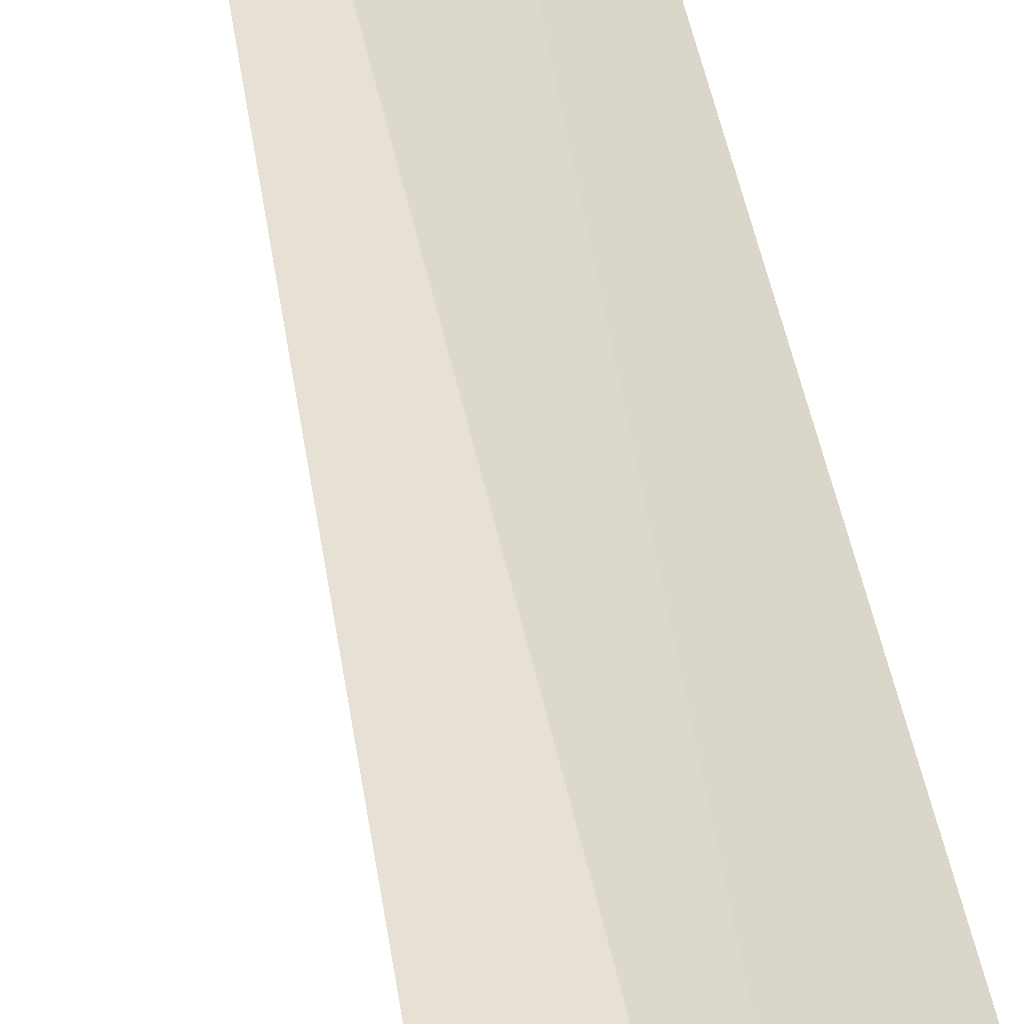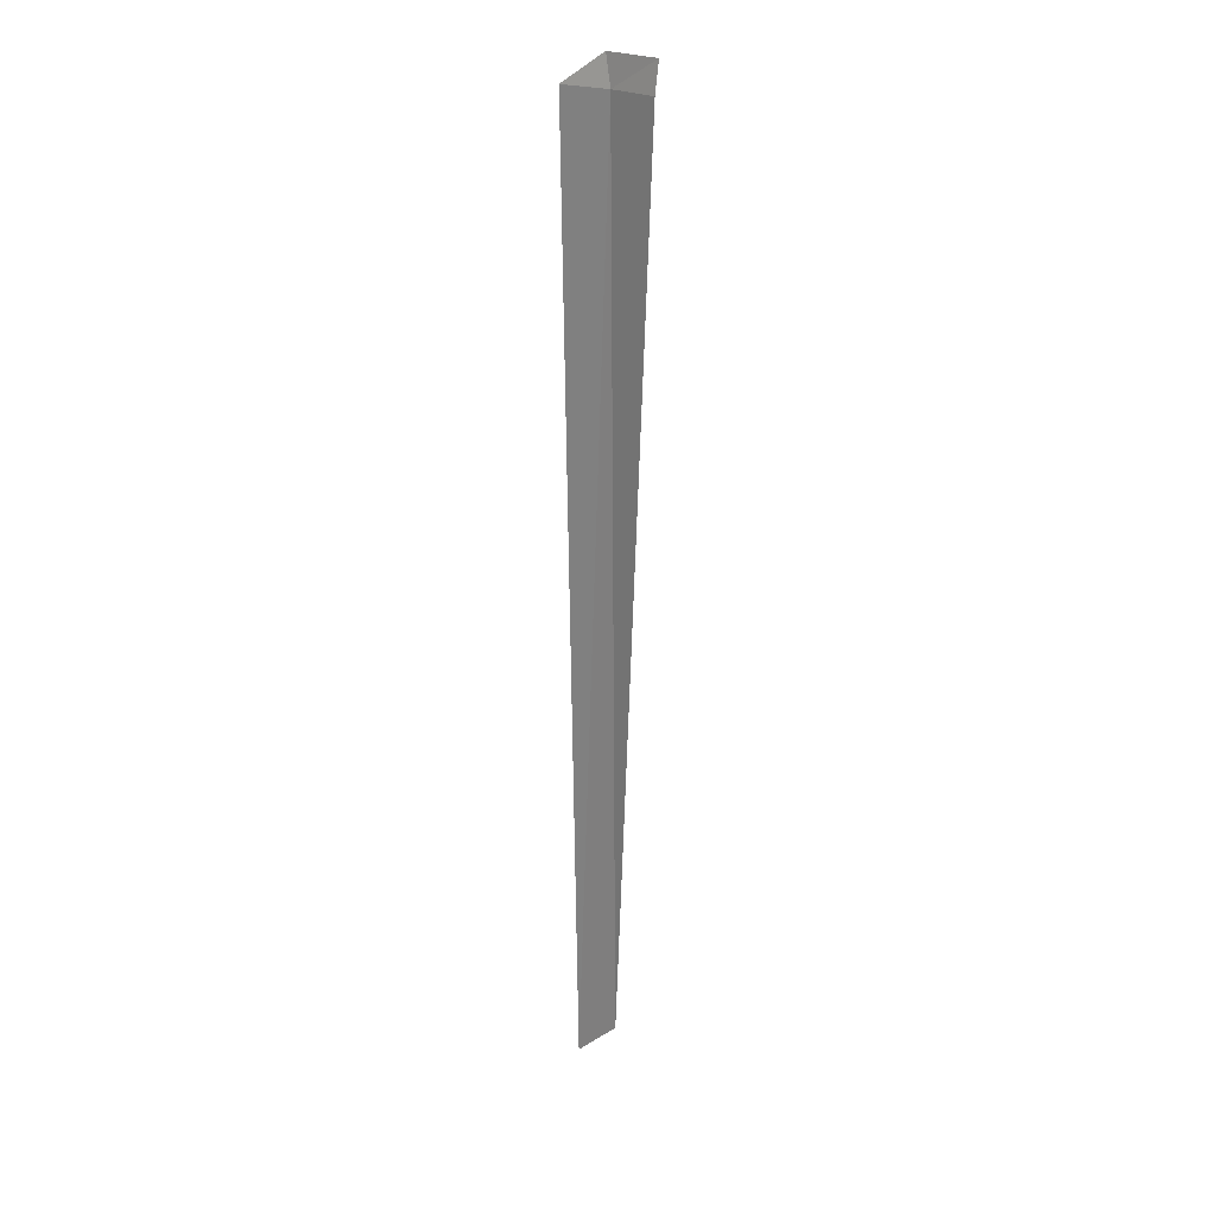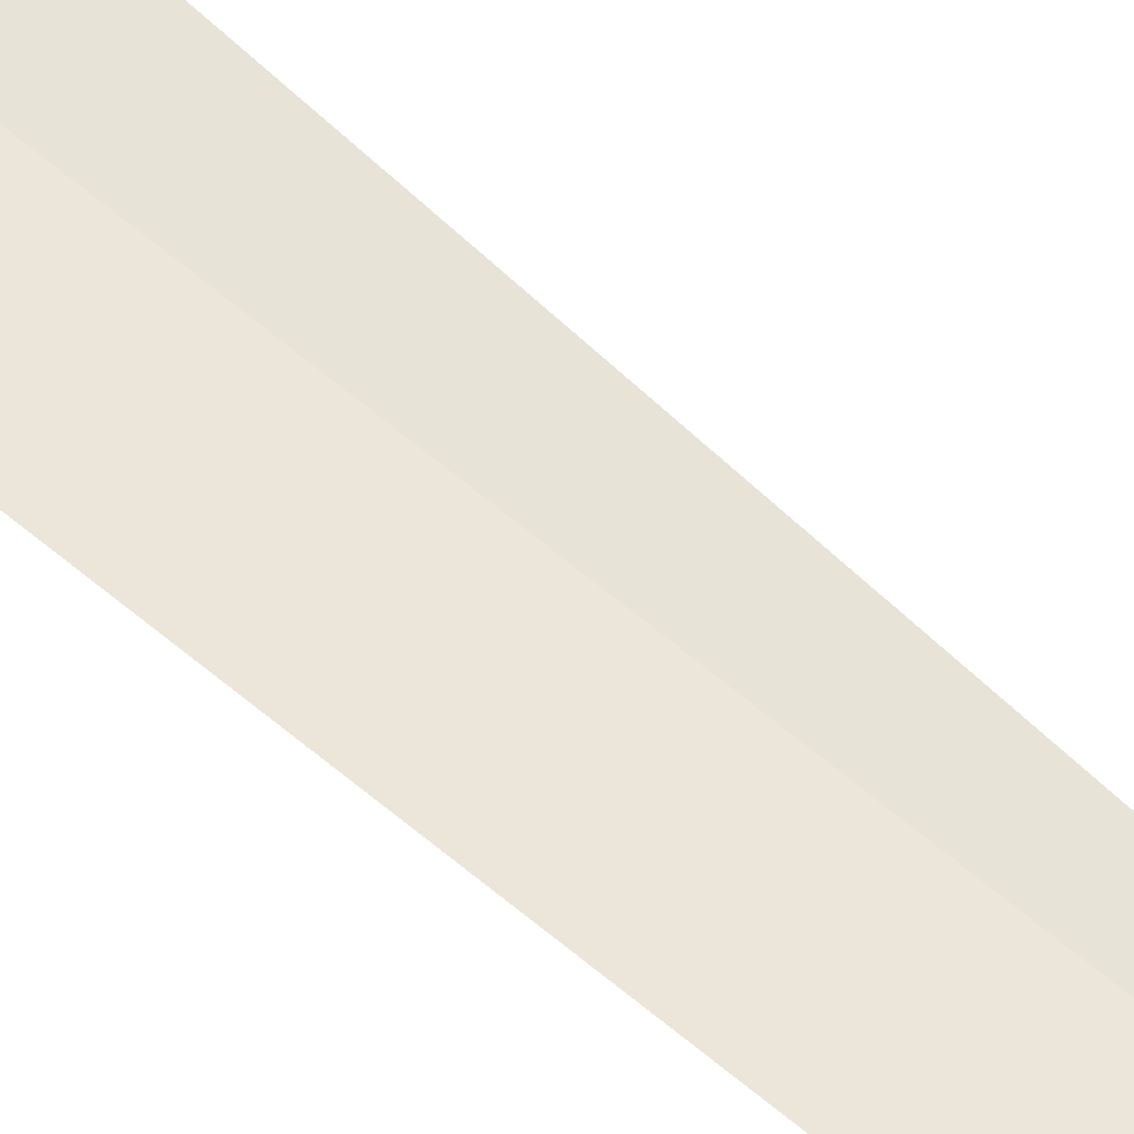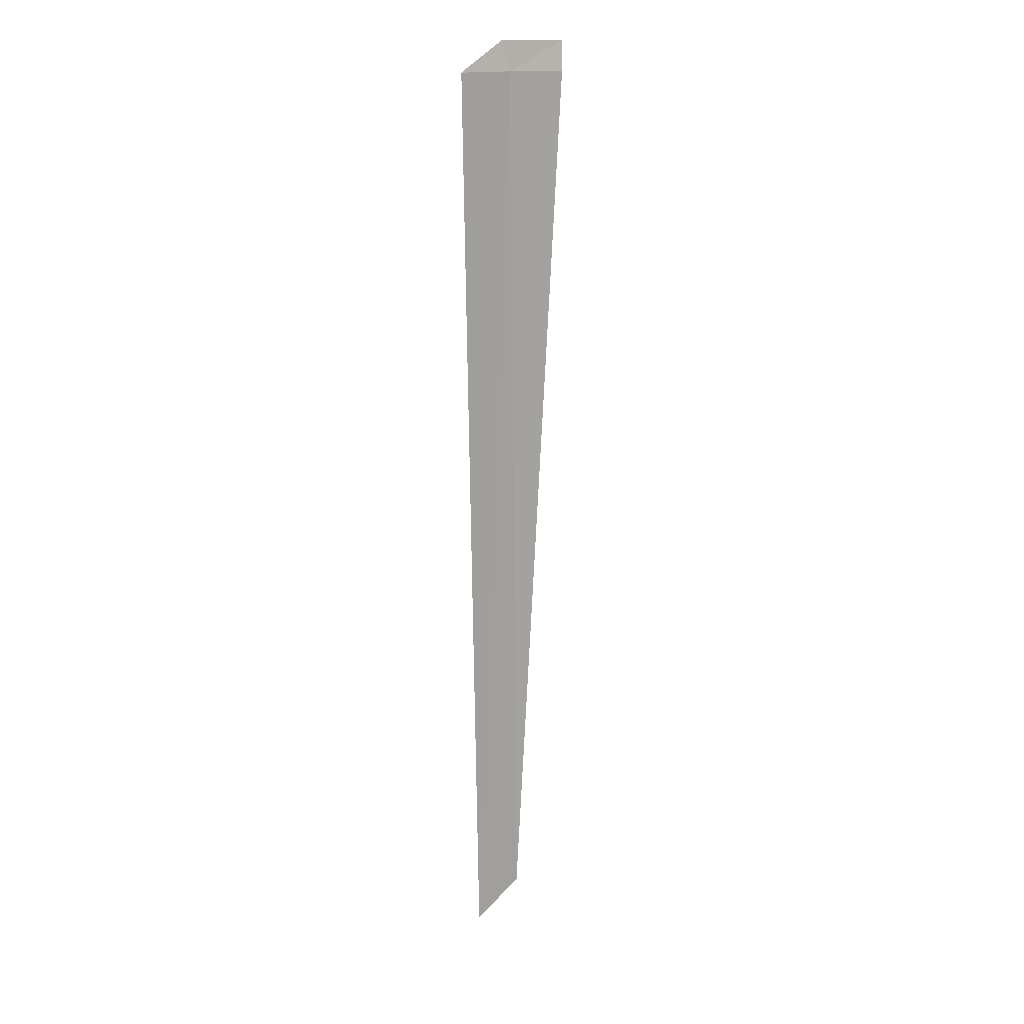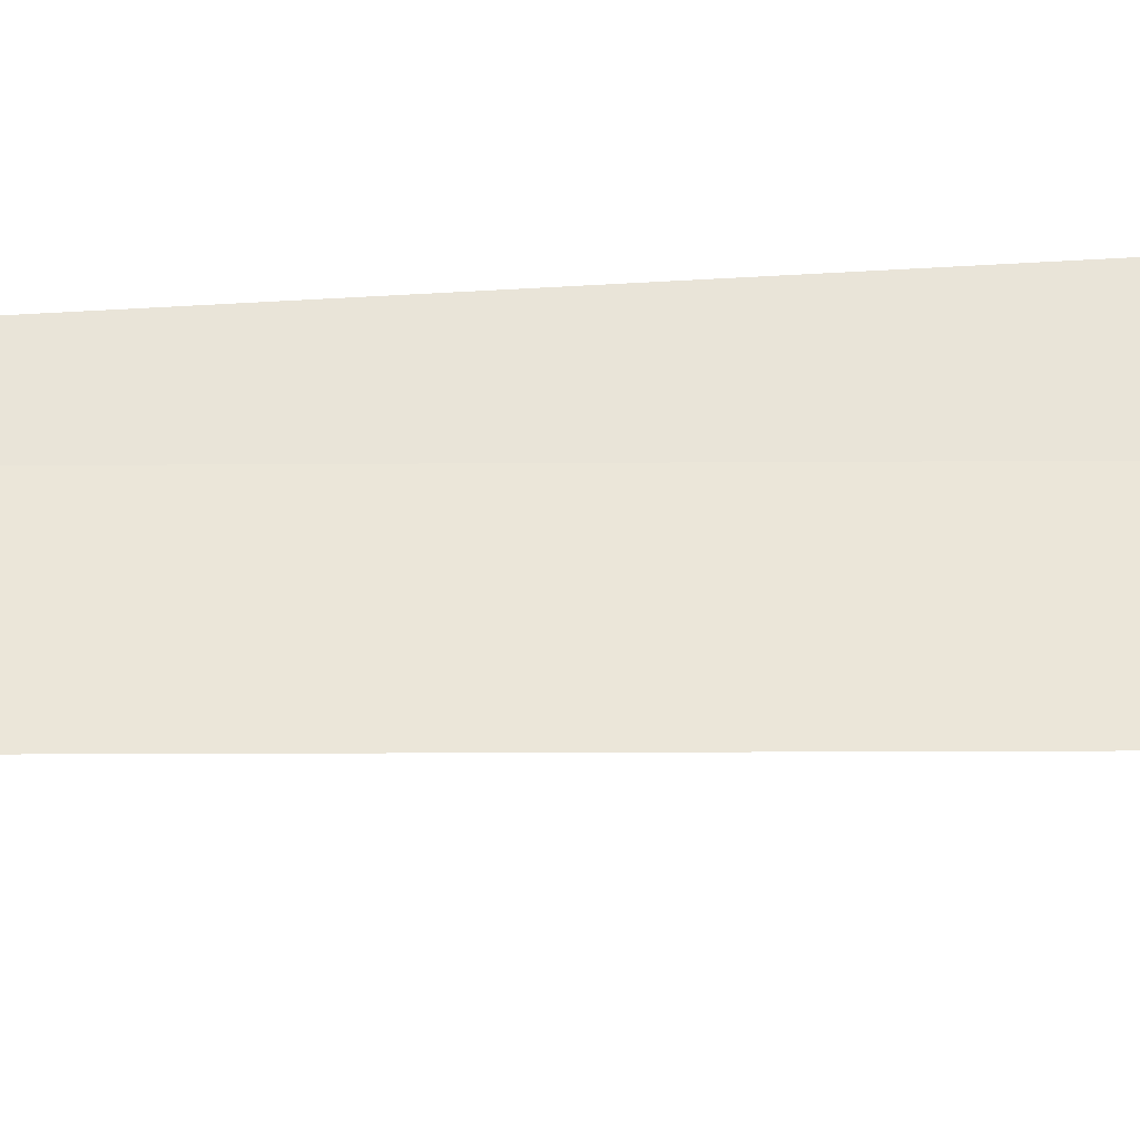
<metadata>
{"format":"obj","ext":"obj","renderer":"f3d","projection":"perspective","resolution":1024,"background":"white","views":[{"elev":43.0,"azim":169.9,"up":"+Z"},{"elev":22.4,"azim":52.9,"up":"+Y"},{"elev":67.7,"azim":-49.8,"up":"+Z"},{"elev":18.0,"azim":-0.6,"up":"+Y"},{"elev":41.4,"azim":86.6,"up":"+Z"}]}
</metadata>
<code>
v 4.553 24 40.27
v 5 24.26 40.18
v 5 24 40.22
v 4.474 24.26 40.25
v 4.128 24 40.42
v 4.235 15.74 40.37
v 4.61 16.11 40.26
f 1 3 2
f 1 2 4
f 1 4 5
f 1 5 6
f 1 6 7
f 1 7 3

</code>
